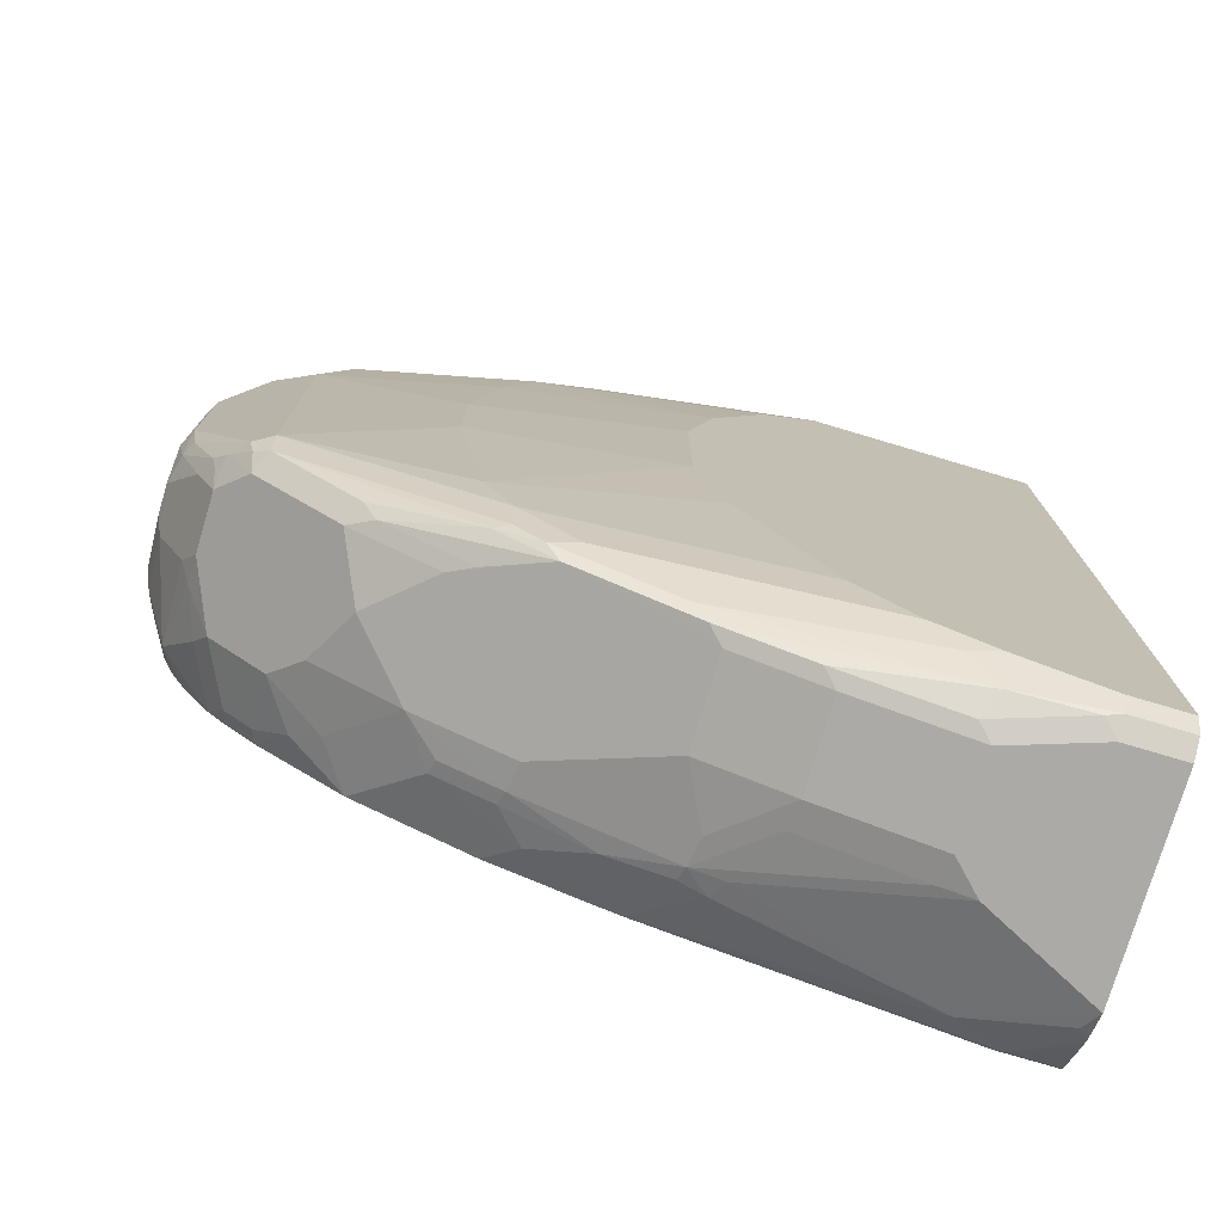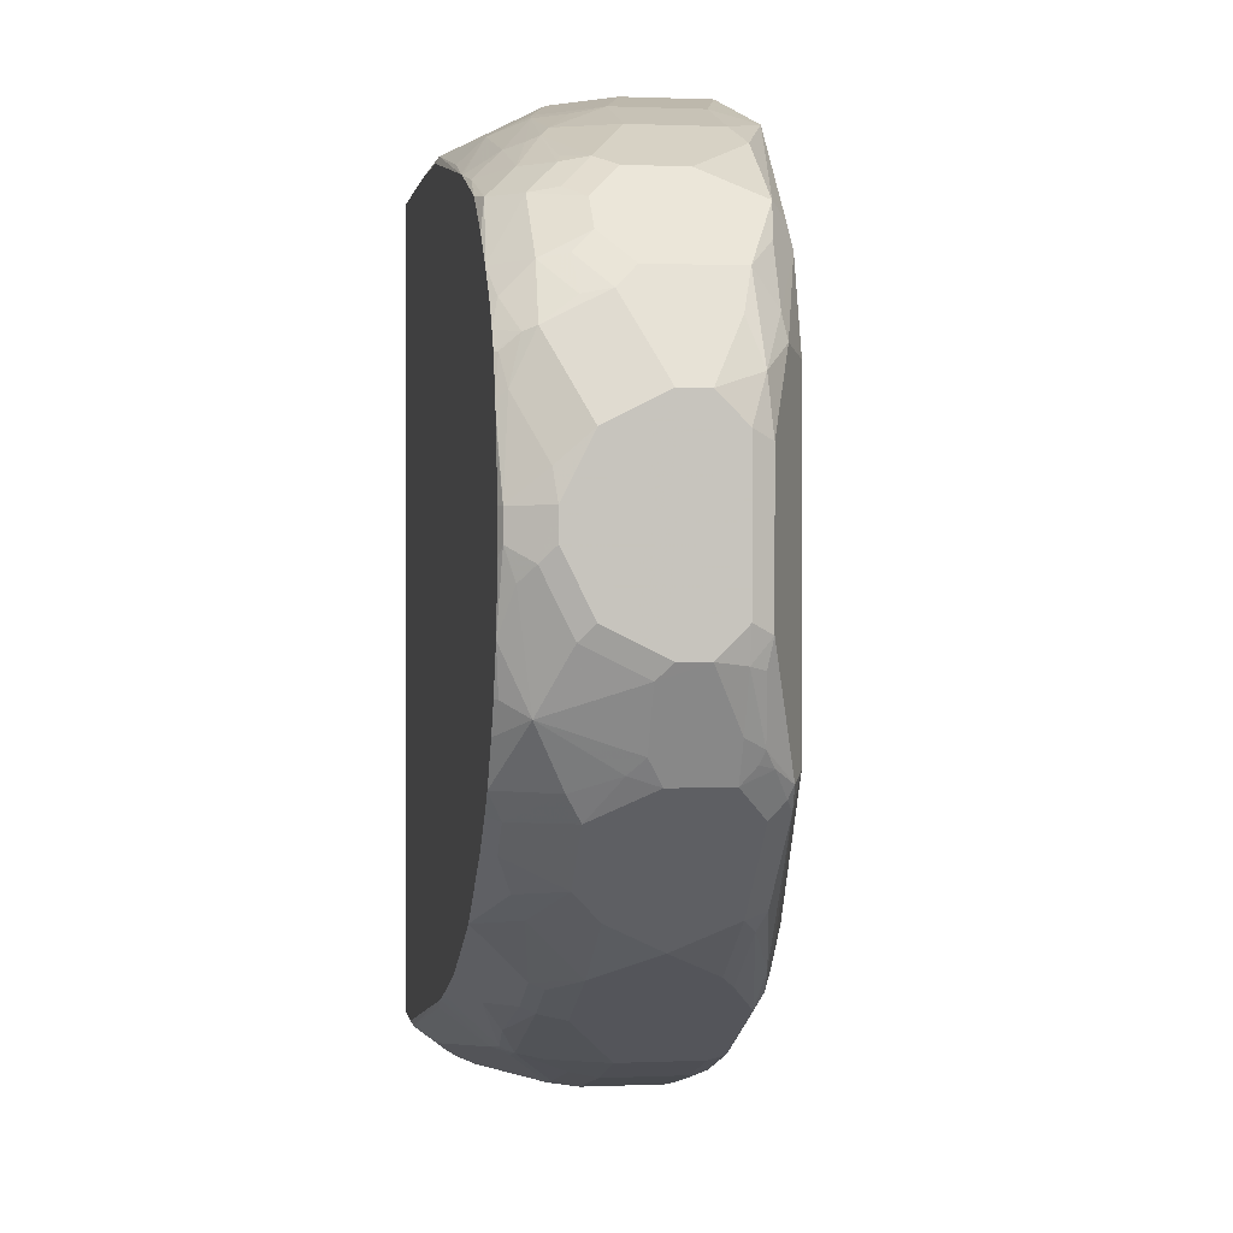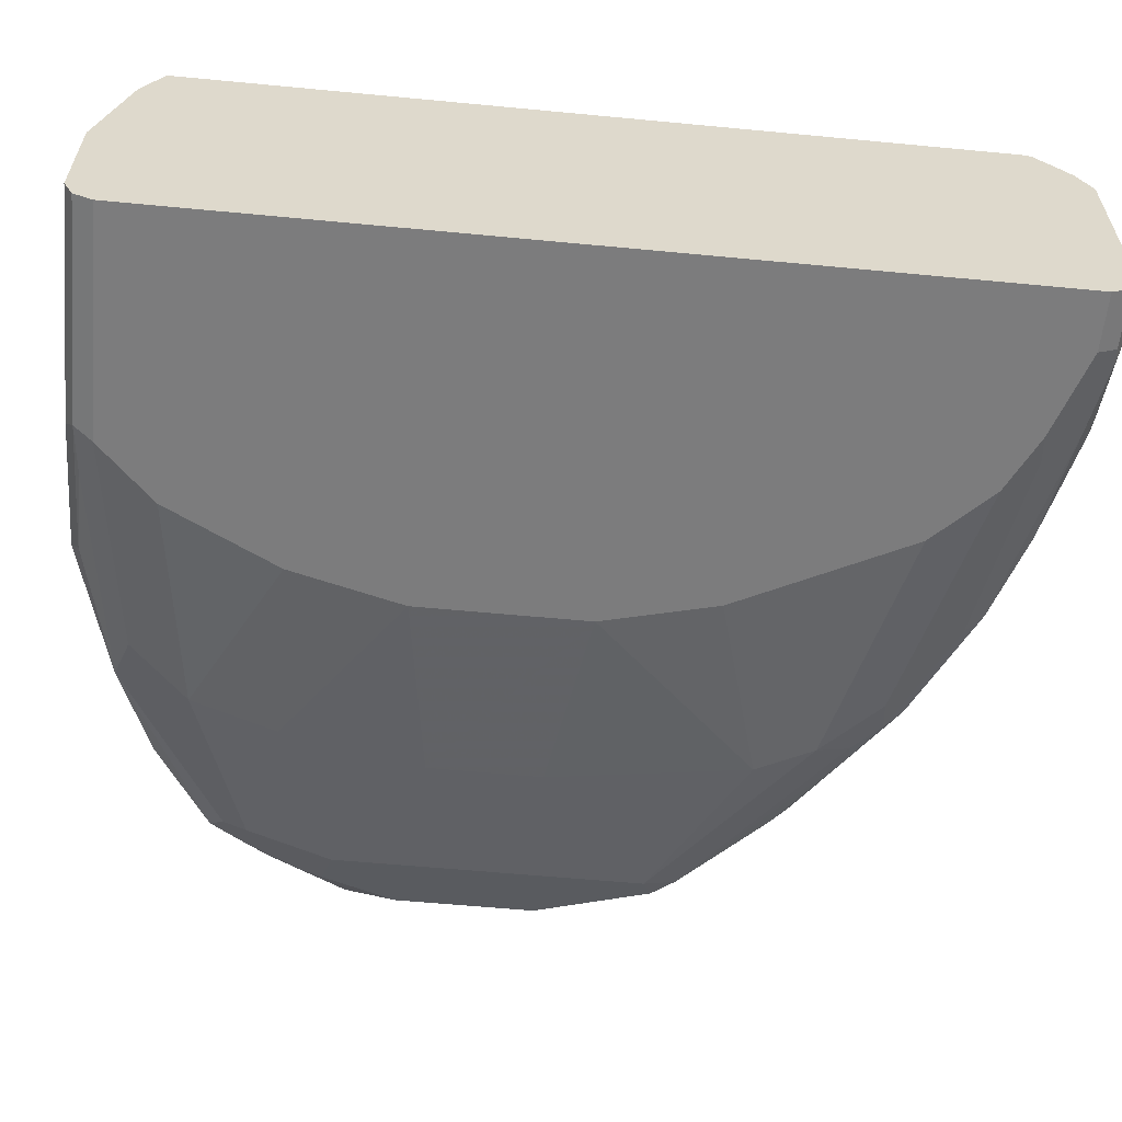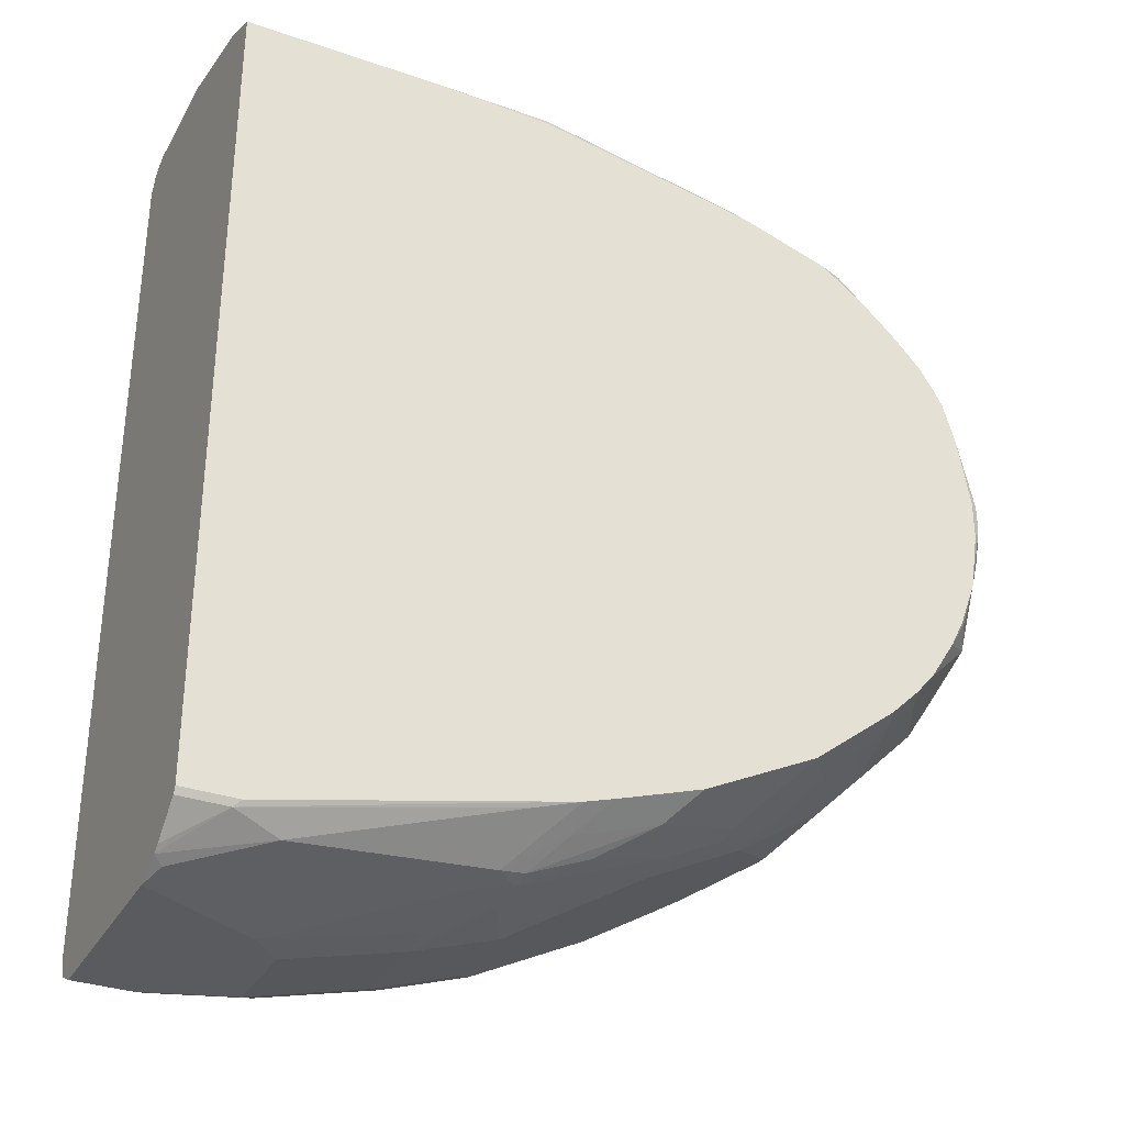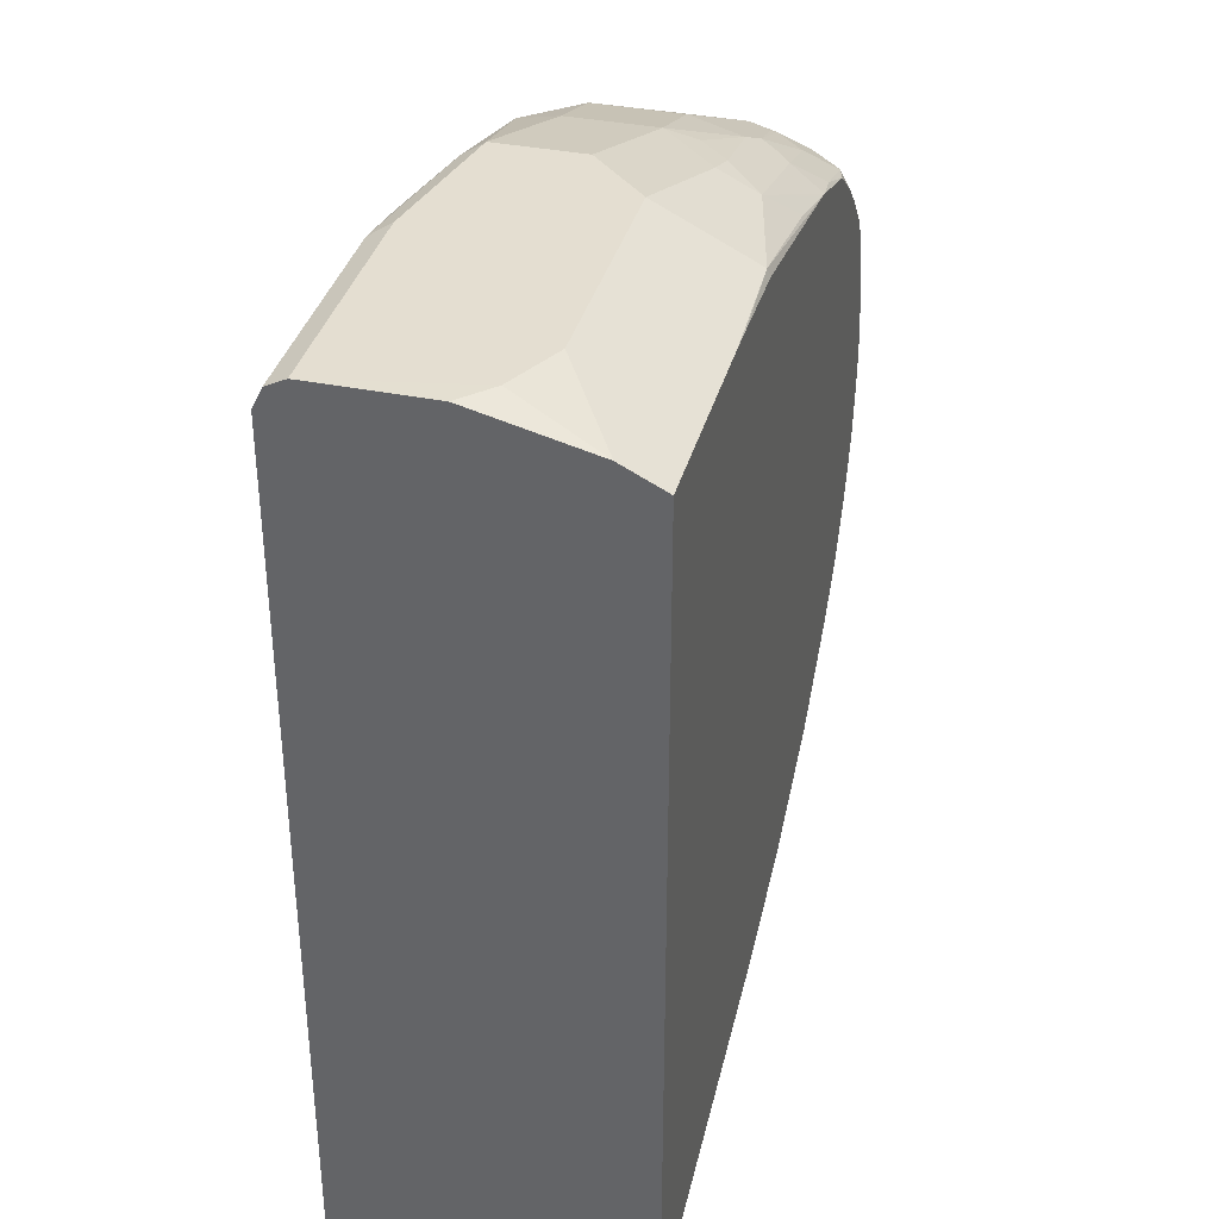
<metadata>
{"format":"obj","ext":"obj","renderer":"f3d","projection":"perspective","resolution":1024,"background":"white","views":[{"elev":-76.0,"azim":-16.6,"up":"+Z"},{"elev":0.7,"azim":-99.3,"up":"+Z"},{"elev":-58.8,"azim":84.4,"up":"+Y"},{"elev":-33.0,"azim":154.5,"up":"+Z"},{"elev":36.4,"azim":104.7,"up":"+Z"}]}
</metadata>
<code>
v -0.3727 -0.3107 -0.3107
v -0.5386 -0.3107 0.3107
v -0.4764 -0.3107 -0.29
v -0.6421 -0.3107 -0.0207
v -0.5593 -0.3107 -0.2278
v -0.5179 -0.3107 -0.2693
v -0.6421 -0.2848 -0.2719
v -0.7043 -0.29 -0.2278
v -0.725 -0.2848 -0.2304
v -0.725 -0.29 -0.2071
v -0.7457 -0.29 -0.1864
v -0.7457 -0.2848 -0.2097
v -0.7561 -0.2796 -0.2123
v -0.8907 -0.2641 -0.1062
v -0.8907 -0.2693 -0.08285
v -0.7664 -0.29 -0.145
v -0.6214 -0.3107 -0.1036
v -0.7872 -0.29 5.29e-05
v -0.7872 -0.29 0.08285
v -0.6421 -0.3107 0.1036
v -0.7664 -0.29 0.1864
v -0.6214 -0.3107 0.1864
v -0.58 -0.3107 0.2693
v -0.7457 -0.29 0.2485
v -0.7043 -0.29 0.29
v -0.7354 -0.2796 0.3003
v -0.87 -0.2693 0.2071
v -0.8907 -0.2693 0.145
v -0.9183 -0.2555 0.1519
v -0.9149 -0.252 0.1692
v -0.8941 -0.252 0.2106
v -0.8665 -0.2658 0.2243
v -0.8769 -0.2555 0.2347
v -0.8148 -0.2555 0.2761
v -0.8562 -0.214 0.2555
v -0.9183 -0.2347 0.1933
v -0.8976 -0.1519 0.214
v -0.8562 -0.1726 0.2555
v -0.7872 -0.1864 0.29
v -0.7872 -0.2486 0.29
v -0.725 -0.2486 0.3107
v -0.6421 -0.2693 0.3314
v -0.725 -0.1864 0.3107
v -0.7664 -0.145 0.29
v -0.8423 -0.1588 0.2624
v -0.8631 -0.1381 0.2416
v -0.8596 -0.1191 0.2382
v -0.8389 -0.1398 0.2589
v -0.8182 -0.1191 0.2589
v -0.7802 -0.1381 0.2831
v -0.8285 -0.1424 0.2641
v -0.7043 -0.1424 0.3055
v -0.7768 -0.1295 0.2796
v -0.7664 -0.1174 0.2761
v -0.6836 -0.1174 0.2969
v -0.7611 -0.09428 0.2614
v -0.7541 -0.09428 0.263
v -0.7043 -0.09667 0.2761
v -0.6007 -0.09667 0.2969
v -0.6007 -0.1657 0.3314
v -0.6837 -0.1451 0.3107
v -0.7043 -0.1657 0.3107
v -0.725 -0.1631 0.3055
v -0.6421 -0.2071 0.3314
v -0.3727 -0.2899 0.3314
v -0.5386 -0.29 0.3314
v -0.3727 -0.3038 0.3245
v -0.5317 -0.3038 0.3245
v -0.5696 -0.3003 0.321
v -0.6352 -0.2831 0.3245
v -0.3727 -0.3107 0.3106
v -0.3727 -0.1653 -0.3314
v -0.3727 -0.29 -0.3314
v -0.4764 -0.2693 -0.3314
v -0.4143 -0.29 -0.3314
v -0.4246 -0.3003 -0.3262
v -0.3727 -0.3038 -0.3245
v -0.4143 -0.3038 -0.3245
v -0.4764 -0.2969 -0.3176
v -0.4143 -0.3107 -0.3107
v -0.4971 -0.3055 -0.2926
v -0.6318 -0.2796 -0.2848
v -0.5696 -0.2796 -0.3055
v -0.4868 -0.2796 -0.3262
v -0.5593 -0.2693 -0.3107
v -0.6214 -0.2693 -0.29
v -0.6214 -0.2071 -0.29
v -0.6837 -0.1864 -0.2589
v -0.7733 -0.2486 -0.214
v -0.7146 -0.2796 -0.2434
v -0.8182 -0.2589 -0.1812
v -0.8285 -0.2641 -0.1683
v -0.8354 -0.2486 -0.1726
v -0.8976 -0.2486 -0.1105
v -0.9011 -0.2589 -0.09835
v -0.9166 -0.2486 -0.08023
v -0.9045 -0.2624 -0.08971
v -0.9045 -0.2624 0.138
v -0.9459 -0.2417 0.09662
v -0.9459 -0.2417 -0.006861
v -0.9528 -0.2278 0.1035
v -0.9425 -0.2382 0.1346
v -0.9321 -0.2278 0.1657
v -0.9528 -0.2071 0.1243
v -0.9528 -0.1864 0.1243
v -0.9321 -0.1657 0.1657
v -0.9252 -0.1174 0.1588
v -0.9252 -0.1588 0.1795
v -0.9218 -0.1398 0.1761
v -0.9011 -0.1191 0.1968
v -0.9045 -0.1381 0.2002
v -0.9183 -0.1726 0.1933
v -0.8803 -0.1191 0.2175
v -0.8787 -0.09428 0.1951
v -0.9011 -0.0984 0.1761
v -0.9218 -0.1088 0.1553
v -0.9093 -0.09428 0.1574
v -0.8994 -0.09428 0.1728
v -0.8563 -0.09428 0.2158
v -0.8389 -0.0984 0.2382
v -0.8769 -0.1519 0.2347
v -0.7872 -0.09667 0.2555
v -0.8232 -0.09428 0.2407
v -0.3727 -0.09428 0.2957
v -0.6007 -0.09428 0.2921
v -0.5143 -0.09428 0.2957
v -0.5355 -0.09428 0.2951
v -0.3727 -0.1243 0.3107
v -0.3727 -0.207 0.3314
v -0.3936 -0.1864 0.3314
v -0.435 -0.1657 0.3314
v -0.3727 -0.09428 -0.2921
v -0.8738 -0.09428 -0.1073
v -0.6252 -0.09428 -0.2456
v -0.7921 -0.09428 -0.1766
v -0.8531 -0.09428 -0.1281
v -0.8769 -0.1036 -0.1105
v -0.8868 -0.09428 -0.09211
v -0.8959 -0.1139 -0.09317
v -0.9062 -0.1346 -0.09317
v -0.8976 -0.145 -0.1105
v -0.8562 -0.145 -0.1519
v -0.8562 -0.1036 -0.1311
v -0.8337 -0.1139 -0.1553
v -0.8148 -0.1243 -0.1726
v -0.8354 -0.1657 -0.1726
v -0.7733 -0.1657 -0.214
v -0.7509 -0.1346 -0.2175
v -0.6888 -0.1139 -0.2382
v -0.7095 -0.1346 -0.2382
v -0.7069 -0.145 -0.2434
v -0.649 -0.1312 -0.2623
v -0.6059 -0.1346 -0.2796
v -0.6033 -0.145 -0.2848
v -0.5869 -0.1312 -0.283
v -0.6266 -0.1139 -0.2589
v -0.647 -0.09428 -0.2387
v -0.7092 -0.09428 -0.218
v -0.5938 -0.09667 -0.2555
v -0.4419 -0.1105 -0.3038
v -0.4074 -0.09667 -0.2969
v -0.3727 -0.1242 -0.321
v -0.3727 -0.1193 -0.3171
v -0.3727 -0.09667 -0.2969
v -0.4122 -0.09428 -0.2921
v -0.3727 -0.145 -0.3314
v -0.3798 -0.1312 -0.3245
v -0.4557 -0.1864 -0.3314
v -0.58 -0.145 -0.29
v -0.479 -0.1864 -0.3262
v -0.5618 -0.1864 -0.3055
v -0.4764 -0.2071 -0.3314
v -0.5593 -0.2071 -0.3107
v -0.6007 -0.1657 -0.29
v -0.6628 -0.1864 -0.2693
v -0.7043 -0.1657 -0.2486
v -0.8148 -0.2071 -0.1933
v -0.7561 -0.2589 -0.2226
v -0.9183 -0.1864 -0.08971
v -0.9183 -0.2278 -0.08971
v -0.9218 -0.2382 -0.07767
v -0.9321 -0.2278 -0.06211
v -0.9252 -0.2417 -0.06903
v -0.9425 -0.2382 -0.02587
v -0.9477 -0.2278 -0.02325
v -0.9528 -0.2071 -0.02069
v -0.9477 -0.1761 -0.03106
v -0.9269 -0.1761 -0.07248
v -0.9192 -0.1657 -0.08285
v -0.9269 -0.1139 -0.05174
v -0.9477 -0.1346 -0.01032
v -0.9477 -0.1139 0.03105
v -0.9528 -0.1243 0.04142
v -0.9528 -0.145 5.29e-05
v -0.9528 -0.1864 -0.02069
v -0.9528 -0.145 0.1035
v -0.9528 -0.1243 0.06211
v -0.939 -0.09667 0.06211
v -0.939 -0.09667 0.04142
v -0.9399 -0.1036 0.02074
v -0.9275 -0.09428 -0.009258
v -0.9342 -0.09428 0.03423
v -0.9342 -0.09428 0.06211
v -0.9275 -0.09428 0.1035
v -0.9243 -0.09428 0.1189
v -0.9259 -0.09428 0.1119
v -0.9269 -0.101 0.1243
v -0.9477 -0.1217 0.08285
v -0.9183 -0.09667 0.145
v -0.9165 -0.09428 0.145
v -0.9056 -0.09428 -0.06211
v -0.9158 -0.09428 -0.04143
v -0.9183 -0.09667 -0.04143
v -0.9528 -0.2278 5.29e-05
v -0.7483 -0.145 -0.2226
f 168 160 166
f 169 160 168
f 169 155 160
f 169 154 155
f 170 172 171
f 170 171 154
f 170 168 172
f 166 160 167
f 170 154 169
f 162 167 160
f 161 163 162
f 162 163 166
f 163 132 166
f 165 134 132
f 161 159 134
f 161 134 165
f 161 165 132
f 164 161 132
f 164 132 163
f 164 163 161
f 170 169 168
f 161 162 160
f 162 166 167
f 168 72 172
f 89 93 177
f 166 132 72
f 178 91 89
f 91 92 93
f 91 93 89
f 161 160 159
f 89 177 147
f 89 147 88
f 175 87 88
f 176 175 88
f 176 88 147
f 176 147 151
f 176 151 154
f 176 154 175
f 175 154 87
f 77 73 1
f 173 85 87
f 174 173 87
f 174 87 154
f 174 154 173
f 171 173 154
f 171 172 173
f 173 172 85
f 172 74 85
f 172 72 74
f 168 166 72
f 159 160 155
f 145 146 142
f 156 134 155
f 137 141 140
f 137 140 139
f 137 139 138
f 137 138 133
f 137 133 136
f 136 133 135
f 135 133 134
f 134 133 132
f 132 133 124
f 132 124 72
f 124 65 72
f 129 65 124
f 129 130 65
f 130 60 65
f 131 60 130
f 128 59 60
f 128 60 131
f 128 131 130
f 128 130 129
f 128 129 124
f 128 124 59
f 57 125 56
f 57 59 125
f 137 142 141
f 159 155 134
f 137 143 142
f 136 144 143
f 158 135 134
f 158 149 135
f 157 149 158
f 157 158 134
f 157 134 156
f 157 156 149
f 153 149 156
f 153 156 155
f 153 155 154
f 153 154 152
f 153 152 149
f 150 149 152
f 150 152 151
f 150 151 148
f 150 148 149
f 149 148 135
f 145 135 148
f 145 148 147
f 145 147 146
f 178 90 91
f 145 142 144
f 145 144 135
f 136 135 144
f 137 136 143
f 178 89 90
f 189 140 141
f 146 147 177
f 138 211 133
f 140 138 139
f 140 190 138
f 138 190 211
f 213 190 201
f 213 211 190
f 212 211 213
f 212 213 201
f 212 201 211
f 211 201 133
f 201 203 133
f 203 119 133
f 117 119 203
f 205 117 203
f 210 116 117
f 210 117 205
f 210 205 209
f 210 209 116
f 116 209 207
f 116 207 107
f 107 207 196
f 208 198 197
f 208 197 196
f 119 124 133
f 208 196 207
f 205 207 209
f 105 186 104
f 127 126 125
f 21 22 24
f 28 21 24
f 28 19 21
f 28 15 19
f 144 142 143
f 84 76 79
f 84 74 76
f 84 85 74
f 152 154 151
f 215 148 151
f 147 148 215
f 147 215 151
f 146 141 142
f 214 186 185
f 100 97 98
f 100 184 97
f 100 185 184
f 100 214 185
f 100 101 214
f 214 101 186
f 101 102 104
f 101 104 186
f 107 196 105
f 146 177 93
f 208 207 198
f 206 198 207
f 188 187 190
f 189 188 190
f 189 190 140
f 189 141 179
f 189 179 188
f 188 179 180
f 188 180 182
f 188 182 187
f 182 186 187
f 182 185 186
f 182 183 185
f 183 184 185
f 183 97 184
f 96 97 183
f 181 96 183
f 181 183 182
f 181 182 180
f 181 180 96
f 96 180 94
f 94 180 179
f 94 179 141
f 94 141 146
f 94 146 93
f 191 190 187
f 206 204 198
f 191 192 190
f 191 194 193
f 206 207 205
f 206 205 204
f 204 205 203
f 204 203 198
f 202 199 198
f 202 198 203
f 202 203 201
f 202 201 199
f 200 199 201
f 200 201 190
f 200 190 192
f 200 192 199
f 192 198 199
f 192 197 198
f 192 193 197
f 197 193 196
f 196 193 105
f 193 186 105
f 194 186 193
f 195 186 194
f 195 187 186
f 191 187 195
f 191 195 194
f 191 193 192
f 127 125 59
f 78 77 80
f 126 59 124
f 53 52 54
f 53 54 49
f 50 53 49
f 50 52 53
f 50 44 52
f 45 44 50
f 45 50 51
f 48 45 51
f 48 51 50
f 48 50 49
f 55 54 52
f 48 49 47
f 45 47 46
f 127 59 126
f 45 38 39
f 45 39 44
f 39 43 44
f 39 41 43
f 41 42 43
f 41 26 42
f 40 35 34
f 40 34 26
f 48 47 45
f 55 56 54
f 55 57 56
f 58 57 55
f 68 42 70
f 68 70 69
f 68 69 2
f 68 2 67
f 68 67 66
f 66 67 65
f 66 65 42
f 42 65 60
f 64 43 42
f 64 42 60
f 64 60 43
f 63 62 52
f 63 52 44
f 63 44 43
f 63 43 62
f 62 43 60
f 61 62 60
f 61 52 62
f 55 52 61
f 55 61 60
f 55 60 59
f 58 55 59
f 58 59 57
f 40 26 41
f 40 41 39
f 40 39 35
f 35 39 38
f 16 4 18
f 17 4 16
f 17 5 4
f 11 6 5
f 11 5 17
f 11 17 16
f 11 16 15
f 11 15 14
f 12 11 14
f 12 14 13
f 12 13 9
f 12 9 11
f 11 9 10
f 11 10 6
f 8 6 10
f 8 10 9
f 8 9 7
f 8 7 6
f 6 7 3
f 6 3 5
f 5 3 4
f 4 3 2
f 2 3 1
f 16 18 15
f 68 66 42
f 18 19 15
f 20 19 4
f 35 38 37
f 35 37 36
f 35 36 33
f 35 33 34
f 34 33 26
f 26 33 32
f 27 26 32
f 27 32 31
f 27 31 30
f 27 30 29
f 27 29 28
f 27 28 24
f 27 24 26
f 26 24 25
f 26 25 2
f 23 2 25
f 23 25 24
f 23 24 22
f 23 22 2
f 22 4 2
f 20 4 22
f 20 22 21
f 20 21 19
f 18 4 19
f 26 70 42
f 45 46 38
f 69 26 2
f 110 113 114
f 110 37 113
f 37 112 36
f 112 103 36
f 106 103 112
f 108 106 112
f 108 112 37
f 111 109 108
f 111 108 37
f 111 37 110
f 110 114 115
f 111 110 109
f 109 107 108
f 108 107 106
f 106 107 105
f 106 105 103
f 103 105 104
f 103 104 102
f 103 102 36
f 33 31 32
f 36 31 33
f 30 31 36
f 109 110 107
f 110 115 107
f 115 116 107
f 115 117 116
f 126 124 125
f 125 124 56
f 56 124 119
f 122 49 54
f 122 54 56
f 123 122 56
f 123 56 119
f 123 119 120
f 69 70 26
f 122 120 49
f 120 47 49
f 46 47 121
f 38 46 121
f 37 38 121
f 37 121 113
f 113 121 47
f 113 47 114
f 114 47 120
f 114 120 119
f 114 119 117
f 118 115 114
f 118 114 117
f 118 117 115
f 30 36 102
f 30 102 29
f 123 120 122
f 99 102 101
f 83 84 79
f 83 79 82
f 82 79 7
f 81 3 7
f 81 7 79
f 81 79 3
f 79 80 3
f 80 77 1
f 78 80 79
f 78 79 76
f 78 76 77
f 77 76 73
f 75 73 76
f 75 76 74
f 75 74 73
f 73 74 72
f 73 72 1
f 1 72 65
f 71 2 1
f 71 1 65
f 67 71 65
f 67 2 71
f 99 29 102
f 83 85 84
f 83 82 85
f 80 1 3
f 86 87 85
f 99 101 100
f 99 100 98
f 86 85 82
f 28 29 98
f 28 98 97
f 28 97 15
f 14 15 97
f 95 14 97
f 95 97 96
f 95 96 94
f 95 94 14
f 14 94 93
f 99 98 29
f 13 14 92
f 14 93 92
f 86 88 87
f 86 90 89
f 86 82 90
f 82 7 90
f 86 89 88
f 13 90 9
f 13 91 90
f 13 92 91
f 90 7 9

</code>
